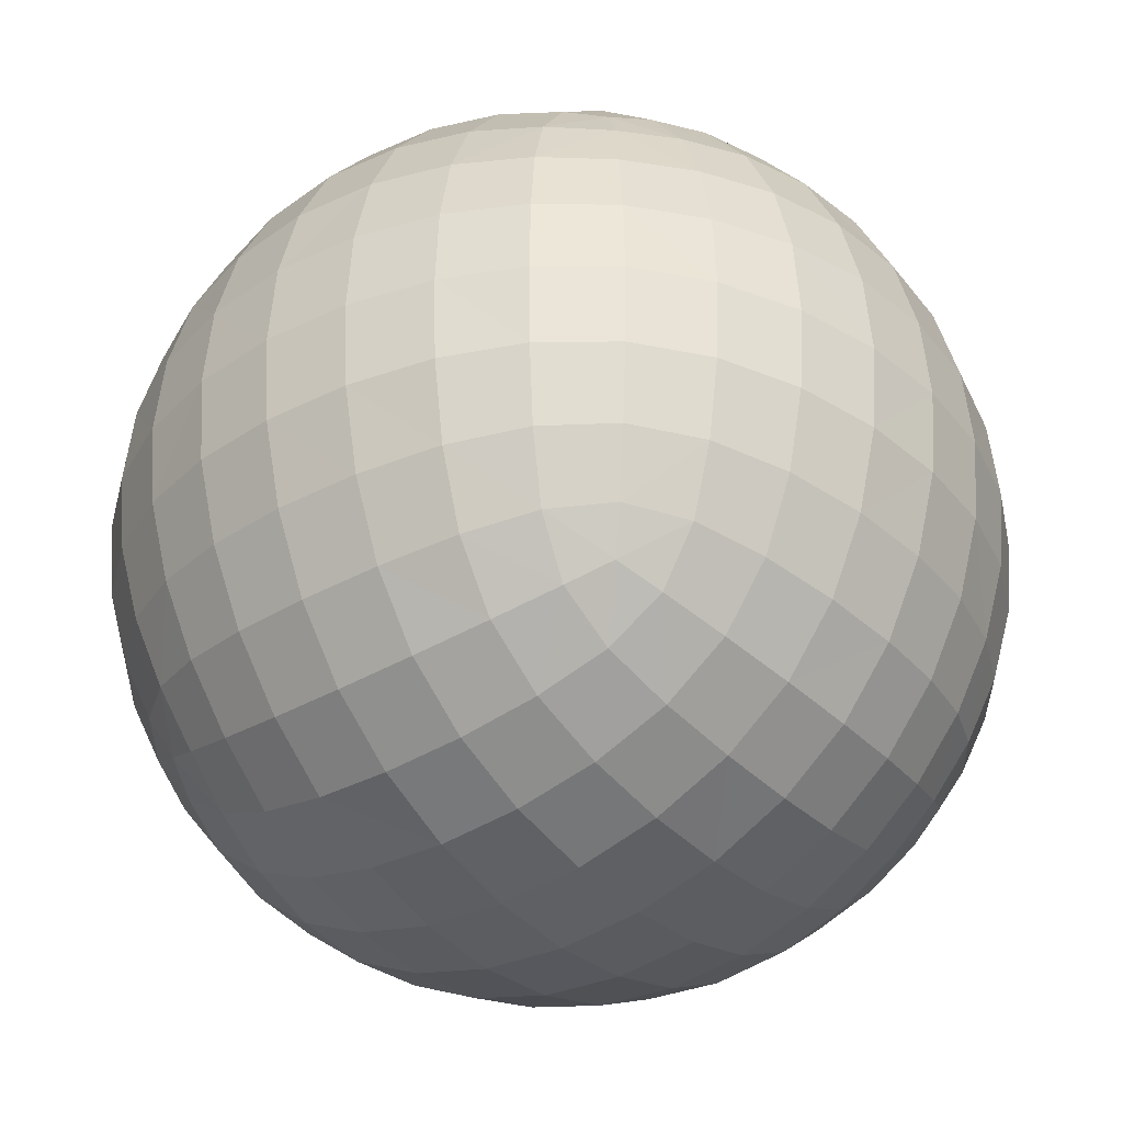
<metadata>
{"format":"obj","ext":"obj","renderer":"f3d","projection":"perspective","resolution":1024,"background":"white","views":[{"elev":-35.7,"azim":127.8,"up":"+Z"}]}
</metadata>
<code>
o Cube
v 0.5 0.5 -0.5
v 0.5 -0.5 -0.5
v 0.5 0.5 0.5
v 0.5 -0.5 0.5
v -0.5 0.5 -0.5
v -0.5 -0.5 -0.5
v -0.5 0.5 0.5
v -0.5 -0.5 0.5
v -0.5351 -0.5351 -0.4189
v -0.5729 -0.5729 -0.2967
v -0.5996 -0.5996 -0.1534
v -0.6096 -0.6096 -0
v -0.5996 -0.5996 0.1534
v -0.5729 -0.5729 0.2967
v -0.5351 -0.5351 0.4189
v 0.4188 -0.5351 -0.5351
v 0.2967 -0.5729 -0.5729
v 0.1534 -0.5996 -0.5996
v 0 -0.6096 -0.6096
v -0.1534 -0.5996 -0.5996
v -0.2967 -0.5729 -0.5729
v -0.4189 -0.5351 -0.5351
v 0.5351 0.4188 -0.5351
v 0.5729 0.2967 -0.5729
v 0.5996 0.1534 -0.5996
v 0.6096 0 -0.6096
v 0.5996 -0.1534 -0.5996
v 0.5729 -0.2967 -0.5729
v 0.5351 -0.4189 -0.5351
v -0.5351 -0.4189 0.5351
v -0.5729 -0.2967 0.5729
v -0.5996 -0.1534 0.5996
v -0.6096 -0 0.6096
v -0.5996 0.1534 0.5996
v -0.5729 0.2967 0.5729
v -0.5351 0.4189 0.5351
v 0.5351 0.4188 0.5351
v 0.5729 0.2967 0.5729
v 0.5996 0.1534 0.5996
v 0.6096 0 0.6096
v 0.5996 -0.1534 0.5996
v 0.5729 -0.2967 0.5729
v 0.5351 -0.4189 0.5351
v -0.5351 0.4189 -0.5351
v -0.5729 0.2967 -0.5729
v -0.5996 0.1534 -0.5996
v -0.6096 -0 -0.6096
v -0.5996 -0.1534 -0.5996
v -0.5729 -0.2967 -0.5729
v -0.5351 -0.4189 -0.5351
v 0.4189 0.5351 0.5351
v 0.2967 0.5729 0.5729
v 0.1534 0.5996 0.5996
v -0 0.6096 0.6096
v -0.1534 0.5996 0.5996
v -0.2967 0.5729 0.5729
v -0.4189 0.5351 0.5351
v 0.5351 0.5351 -0.4189
v 0.5729 0.5729 -0.2967
v 0.5996 0.5996 -0.1534
v 0.6096 0.6096 0
v 0.5996 0.5996 0.1534
v 0.5729 0.5729 0.2967
v 0.5351 0.5351 0.4189
v -0.4189 -0.5351 0.5351
v -0.2967 -0.5729 0.5729
v -0.1534 -0.5996 0.5996
v -0 -0.6096 0.6096
v 0.1534 -0.5996 0.5996
v 0.2967 -0.5729 0.5729
v 0.4189 -0.5351 0.5351
v -0.5351 0.5351 0.4188
v -0.5729 0.5729 0.2967
v -0.5996 0.5996 0.1534
v -0.6096 0.6096 -0
v -0.5996 0.5996 -0.1534
v -0.5729 0.5729 -0.2967
v -0.5351 0.5351 -0.4189
v -0.4188 0.5351 -0.5351
v -0.2967 0.5729 -0.5729
v -0.1534 0.5996 -0.5996
v 0 0.6096 -0.6096
v 0.1534 0.5996 -0.5996
v 0.2967 0.5729 -0.5729
v 0.4189 0.5351 -0.5351
v 0.5351 -0.5351 0.4188
v 0.5729 -0.5729 0.2967
v 0.5996 -0.5996 0.1534
v 0.6096 -0.6096 0
v 0.5996 -0.5996 -0.1534
v 0.5729 -0.5729 -0.2967
v 0.5351 -0.5351 -0.4189
v 0.4318 0.6105 -0.4318
v 0.303 0.6641 -0.4553
v 0.1561 0.698 -0.4744
v 0 0.7099 -0.482
v -0.1561 0.698 -0.4744
v -0.303 0.6641 -0.4553
v -0.4318 0.6105 -0.4318
v 0.4553 0.6641 -0.303
v 0.3162 0.729 -0.3162
v 0.1619 0.7684 -0.3281
v 0 0.7818 -0.3331
v -0.1619 0.7684 -0.3281
v -0.3162 0.729 -0.3162
v -0.4553 0.6641 -0.303
v 0.4744 0.698 -0.1561
v 0.3281 0.7684 -0.1619
v 0.1676 0.8109 -0.1676
v -0 0.8251 -0.1701
v -0.1676 0.8109 -0.1676
v -0.3281 0.7684 -0.1619
v -0.4744 0.698 -0.1561
v 0.482 0.7099 0
v 0.3331 0.7818 0
v 0.1701 0.8251 -0
v -0 0.8395 -0
v -0.1701 0.8251 -0
v -0.3331 0.7818 -0
v -0.482 0.7099 -0
v 0.4744 0.698 0.1561
v 0.3281 0.7684 0.1619
v 0.1676 0.8109 0.1676
v -0 0.8251 0.1701
v -0.1676 0.8109 0.1676
v -0.3281 0.7684 0.1619
v -0.4744 0.698 0.1561
v 0.4553 0.6641 0.303
v 0.3162 0.729 0.3162
v 0.1619 0.7684 0.3281
v -0 0.7818 0.3331
v -0.1619 0.7684 0.3281
v -0.3162 0.729 0.3162
v -0.4553 0.6641 0.303
v 0.4318 0.6105 0.4318
v 0.303 0.6641 0.4553
v 0.1561 0.698 0.4744
v -0 0.7099 0.482
v -0.1561 0.698 0.4744
v -0.303 0.6641 0.4553
v -0.4318 0.6105 0.4318
v 0.4318 -0.4318 0.6105
v 0.4553 -0.303 0.6641
v 0.4744 -0.1561 0.698
v 0.482 -0 0.7099
v 0.4744 0.1561 0.698
v 0.4553 0.303 0.6641
v 0.4318 0.4318 0.6105
v 0.303 -0.4553 0.6641
v 0.3162 -0.3162 0.729
v 0.3281 -0.1619 0.7684
v 0.3331 -0 0.7818
v 0.3281 0.1619 0.7684
v 0.3162 0.3162 0.729
v 0.303 0.4553 0.6641
v 0.1561 -0.4744 0.698
v 0.1619 -0.3281 0.7684
v 0.1676 -0.1676 0.8109
v 0.1701 0 0.8251
v 0.1676 0.1676 0.8109
v 0.1619 0.3281 0.7684
v 0.1561 0.4744 0.698
v -0 -0.482 0.7099
v -0 -0.3331 0.7818
v 0 -0.1701 0.8251
v 0 0 0.8395
v 0 0.1701 0.8251
v 0 0.3331 0.7818
v 0 0.482 0.7099
v -0.1561 -0.4744 0.698
v -0.1619 -0.3281 0.7684
v -0.1676 -0.1676 0.8109
v -0.1701 0 0.8251
v -0.1676 0.1676 0.8109
v -0.1619 0.3281 0.7684
v -0.1561 0.4744 0.698
v -0.303 -0.4553 0.6641
v -0.3162 -0.3162 0.729
v -0.3281 -0.1619 0.7684
v -0.3331 0 0.7818
v -0.3281 0.1619 0.7684
v -0.3162 0.3162 0.729
v -0.303 0.4553 0.6641
v -0.4318 -0.4318 0.6105
v -0.4553 -0.303 0.6641
v -0.4744 -0.1561 0.698
v -0.482 0 0.7099
v -0.4744 0.1561 0.698
v -0.4553 0.303 0.6641
v -0.4318 0.4318 0.6105
v -0.6105 -0.4318 0.4318
v -0.6641 -0.303 0.4553
v -0.698 -0.1561 0.4744
v -0.7099 -0 0.482
v -0.698 0.1561 0.4744
v -0.6641 0.303 0.4553
v -0.6105 0.4318 0.4318
v -0.6641 -0.4553 0.303
v -0.729 -0.3162 0.3162
v -0.7684 -0.1619 0.3281
v -0.7818 -0 0.3331
v -0.7684 0.1619 0.3281
v -0.729 0.3162 0.3162
v -0.6641 0.4553 0.303
v -0.698 -0.4744 0.1561
v -0.7684 -0.3281 0.1619
v -0.8109 -0.1676 0.1676
v -0.8251 -0 0.1701
v -0.8109 0.1676 0.1676
v -0.7684 0.3281 0.1619
v -0.698 0.4744 0.1561
v -0.7099 -0.482 -0
v -0.7818 -0.3331 -0
v -0.8251 -0.1701 -0
v -0.8395 0 -0
v -0.8251 0.1701 -0
v -0.7818 0.3331 0
v -0.7099 0.482 -0
v -0.698 -0.4744 -0.1561
v -0.7684 -0.3281 -0.1619
v -0.8109 -0.1676 -0.1676
v -0.8251 0 -0.1701
v -0.8109 0.1676 -0.1676
v -0.7684 0.3281 -0.1619
v -0.698 0.4744 -0.1561
v -0.6641 -0.4553 -0.303
v -0.729 -0.3162 -0.3162
v -0.7684 -0.1619 -0.3281
v -0.7818 0 -0.3331
v -0.7684 0.1619 -0.3281
v -0.729 0.3162 -0.3162
v -0.6641 0.4553 -0.303
v -0.6105 -0.4318 -0.4318
v -0.6641 -0.303 -0.4553
v -0.698 -0.1561 -0.4744
v -0.7099 0 -0.482
v -0.698 0.1561 -0.4744
v -0.6641 0.303 -0.4553
v -0.6105 0.4318 -0.4318
v -0.4318 -0.6105 -0.4318
v -0.303 -0.6641 -0.4553
v -0.1561 -0.698 -0.4744
v -0 -0.7099 -0.482
v 0.1561 -0.698 -0.4744
v 0.303 -0.6641 -0.4553
v 0.4318 -0.6105 -0.4318
v -0.4553 -0.6641 -0.303
v -0.3162 -0.729 -0.3162
v -0.1619 -0.7684 -0.3281
v -0 -0.7818 -0.3331
v 0.1619 -0.7684 -0.3281
v 0.3162 -0.729 -0.3162
v 0.4553 -0.6641 -0.303
v -0.4744 -0.698 -0.1561
v -0.3281 -0.7684 -0.1619
v -0.1676 -0.8109 -0.1676
v -0 -0.8251 -0.1701
v 0.1676 -0.8109 -0.1676
v 0.3281 -0.7684 -0.1619
v 0.4744 -0.698 -0.1561
v -0.482 -0.7099 -0
v -0.3331 -0.7818 0
v -0.1701 -0.8251 0
v 0 -0.8395 0
v 0.1701 -0.8251 -0
v 0.3331 -0.7818 -0
v 0.482 -0.7099 -0
v -0.4744 -0.698 0.1561
v -0.3281 -0.7684 0.1619
v -0.1676 -0.8109 0.1676
v 0 -0.8251 0.1701
v 0.1676 -0.8109 0.1676
v 0.3281 -0.7684 0.1619
v 0.4744 -0.698 0.1561
v -0.4553 -0.6641 0.303
v -0.3162 -0.729 0.3162
v -0.1619 -0.7684 0.3281
v 0 -0.7818 0.3331
v 0.1619 -0.7684 0.3281
v 0.3162 -0.729 0.3162
v 0.4553 -0.6641 0.303
v -0.4318 -0.6105 0.4318
v -0.303 -0.6641 0.4553
v -0.1561 -0.698 0.4744
v 0 -0.7099 0.482
v 0.1561 -0.698 0.4744
v 0.303 -0.6641 0.4553
v 0.4318 -0.6105 0.4318
v 0.6105 -0.4318 -0.4318
v 0.6641 -0.303 -0.4553
v 0.698 -0.1561 -0.4744
v 0.7099 -0 -0.482
v 0.698 0.1561 -0.4744
v 0.6641 0.303 -0.4553
v 0.6105 0.4318 -0.4318
v 0.6641 -0.4553 -0.303
v 0.729 -0.3162 -0.3162
v 0.7684 -0.1619 -0.3281
v 0.7818 -0 -0.3331
v 0.7684 0.1619 -0.3281
v 0.729 0.3162 -0.3162
v 0.6641 0.4553 -0.303
v 0.698 -0.4744 -0.1561
v 0.7684 -0.3281 -0.1619
v 0.8109 -0.1676 -0.1676
v 0.8251 -0 -0.1701
v 0.8109 0.1676 -0.1676
v 0.7684 0.3281 -0.1619
v 0.698 0.4744 -0.1561
v 0.7099 -0.482 0
v 0.7818 -0.3331 0
v 0.8251 -0.1701 -0
v 0.8395 0 -0
v 0.8251 0.1701 -0
v 0.7818 0.3331 -0
v 0.7099 0.482 -0
v 0.698 -0.4744 0.1561
v 0.7684 -0.3281 0.1619
v 0.8109 -0.1676 0.1676
v 0.8251 0 0.1701
v 0.8109 0.1676 0.1676
v 0.7684 0.3281 0.1619
v 0.698 0.4744 0.1561
v 0.6641 -0.4553 0.303
v 0.729 -0.3162 0.3162
v 0.7684 -0.1619 0.3281
v 0.7818 0 0.3331
v 0.7684 0.1619 0.3281
v 0.729 0.3162 0.3162
v 0.6641 0.4553 0.303
v 0.6105 -0.4318 0.4318
v 0.6641 -0.303 0.4553
v 0.698 -0.1561 0.4744
v 0.7099 0 0.482
v 0.698 0.1561 0.4744
v 0.6641 0.303 0.4553
v 0.6105 0.4318 0.4318
v -0.4318 -0.4318 -0.6105
v -0.4553 -0.303 -0.6641
v -0.4744 -0.1561 -0.698
v -0.482 -0 -0.7099
v -0.4744 0.1561 -0.698
v -0.4553 0.303 -0.6641
v -0.4318 0.4318 -0.6105
v -0.303 -0.4553 -0.6641
v -0.3162 -0.3162 -0.729
v -0.3281 -0.1619 -0.7684
v -0.3331 -0 -0.7818
v -0.3281 0.1619 -0.7684
v -0.3162 0.3162 -0.729
v -0.303 0.4553 -0.6641
v -0.1561 -0.4744 -0.698
v -0.1619 -0.3281 -0.7684
v -0.1676 -0.1676 -0.8109
v -0.1701 -0 -0.8251
v -0.1676 0.1676 -0.8109
v -0.1619 0.3281 -0.7684
v -0.1561 0.4744 -0.698
v 0 -0.482 -0.7099
v 0 -0.3331 -0.7818
v 0 -0.1701 -0.8251
v 0 0 -0.8395
v 0 0.1701 -0.8251
v -0 0.3331 -0.7818
v -0 0.482 -0.7099
v 0.1561 -0.4744 -0.698
v 0.1619 -0.3281 -0.7684
v 0.1676 -0.1676 -0.8109
v 0.1701 0 -0.8251
v 0.1676 0.1676 -0.8109
v 0.1619 0.3281 -0.7684
v 0.1561 0.4744 -0.698
v 0.303 -0.4553 -0.6641
v 0.3162 -0.3162 -0.729
v 0.3281 -0.1619 -0.7684
v 0.3331 0 -0.7818
v 0.3281 0.1619 -0.7684
v 0.3162 0.3162 -0.729
v 0.303 0.4553 -0.6641
v 0.4318 -0.4318 -0.6105
v 0.4553 -0.303 -0.6641
v 0.4744 -0.1561 -0.698
v 0.482 0 -0.7099
v 0.4744 0.1561 -0.698
v 0.4553 0.303 -0.6641
v 0.4318 0.4318 -0.6105
f 93 101 100
f 94 102 101
f 95 103 102
f 97 103 96
f 98 104 97
f 99 105 98
f 100 108 107
f 101 109 108
f 102 110 109
f 104 110 103
f 105 111 104
f 106 112 105
f 107 115 114
f 108 116 115
f 109 117 116
f 111 117 110
f 112 118 111
f 113 119 112
f 115 121 114
f 116 122 115
f 117 123 116
f 117 125 124
f 118 126 125
f 119 127 126
f 122 128 121
f 123 129 122
f 124 130 123
f 124 132 131
f 125 133 132
f 126 134 133
f 129 135 128
f 130 136 129
f 131 137 130
f 131 139 138
f 132 140 139
f 133 141 140
f 1 93 58
f 85 94 93
f 84 95 94
f 83 96 95
f 81 96 82
f 80 97 81
f 79 98 80
f 5 99 79
f 78 106 99
f 77 113 106
f 76 120 113
f 120 74 127
f 127 73 134
f 134 72 141
f 141 7 57
f 140 57 56
f 139 56 55
f 138 55 54
f 138 53 137
f 137 52 136
f 136 51 135
f 135 3 64
f 128 64 63
f 121 63 62
f 114 62 61
f 60 114 61
f 59 107 60
f 58 100 59
f 142 150 149
f 143 151 150
f 144 152 151
f 146 152 145
f 147 153 146
f 148 154 147
f 149 157 156
f 150 158 157
f 151 159 158
f 153 159 152
f 154 160 153
f 155 161 154
f 156 164 163
f 157 165 164
f 158 166 165
f 160 166 159
f 161 167 160
f 162 168 161
f 164 170 163
f 165 171 164
f 166 172 165
f 166 174 173
f 167 175 174
f 168 176 175
f 171 177 170
f 172 178 171
f 173 179 172
f 173 181 180
f 174 182 181
f 175 183 182
f 178 184 177
f 179 185 178
f 180 186 179
f 180 188 187
f 181 189 188
f 182 190 189
f 4 142 71
f 43 143 142
f 42 144 143
f 41 145 144
f 39 145 40
f 38 146 39
f 37 147 38
f 3 148 37
f 51 155 148
f 52 162 155
f 53 169 162
f 169 55 176
f 176 56 183
f 183 57 190
f 190 7 36
f 189 36 35
f 188 35 34
f 187 34 33
f 187 32 186
f 186 31 185
f 185 30 184
f 184 8 65
f 177 65 66
f 170 66 67
f 163 67 68
f 69 163 68
f 70 156 69
f 71 149 70
f 191 199 198
f 192 200 199
f 193 201 200
f 195 201 194
f 196 202 195
f 197 203 196
f 198 206 205
f 199 207 206
f 200 208 207
f 202 208 201
f 203 209 202
f 204 210 203
f 205 213 212
f 206 214 213
f 207 215 214
f 209 215 208
f 210 216 209
f 211 217 210
f 213 219 212
f 214 220 213
f 215 221 214
f 215 223 222
f 216 224 223
f 217 225 224
f 220 226 219
f 221 227 220
f 222 228 221
f 222 230 229
f 223 231 230
f 224 232 231
f 227 233 226
f 228 234 227
f 229 235 228
f 229 237 236
f 230 238 237
f 231 239 238
f 8 191 15
f 30 192 191
f 31 193 192
f 32 194 193
f 34 194 33
f 35 195 34
f 36 196 35
f 7 197 36
f 72 204 197
f 73 211 204
f 74 218 211
f 218 76 225
f 225 77 232
f 232 78 239
f 239 5 44
f 238 44 45
f 237 45 46
f 236 46 47
f 236 48 235
f 235 49 234
f 234 50 233
f 233 6 9
f 226 9 10
f 219 10 11
f 212 11 12
f 13 212 12
f 14 205 13
f 15 198 14
f 240 248 247
f 241 249 248
f 242 250 249
f 244 250 243
f 245 251 244
f 246 252 245
f 247 255 254
f 248 256 255
f 249 257 256
f 251 257 250
f 252 258 251
f 253 259 252
f 254 262 261
f 255 263 262
f 256 264 263
f 258 264 257
f 259 265 258
f 260 266 259
f 262 268 261
f 263 269 262
f 264 270 263
f 264 272 271
f 265 273 272
f 266 274 273
f 269 275 268
f 270 276 269
f 271 277 270
f 271 279 278
f 272 280 279
f 273 281 280
f 276 282 275
f 277 283 276
f 278 284 277
f 278 286 285
f 279 287 286
f 280 288 287
f 6 240 9
f 22 241 240
f 21 242 241
f 20 243 242
f 18 243 19
f 17 244 18
f 16 245 17
f 2 246 16
f 92 253 246
f 91 260 253
f 90 267 260
f 267 88 274
f 274 87 281
f 281 86 288
f 288 4 71
f 287 71 70
f 286 70 69
f 285 69 68
f 285 67 284
f 284 66 283
f 283 65 282
f 282 8 15
f 275 15 14
f 268 14 13
f 261 13 12
f 11 261 12
f 10 254 11
f 9 247 10
f 289 297 296
f 290 298 297
f 291 299 298
f 293 299 292
f 294 300 293
f 295 301 294
f 296 304 303
f 297 305 304
f 298 306 305
f 300 306 299
f 301 307 300
f 302 308 301
f 303 311 310
f 304 312 311
f 305 313 312
f 307 313 306
f 308 314 307
f 309 315 308
f 311 317 310
f 312 318 311
f 313 319 312
f 313 321 320
f 314 322 321
f 315 323 322
f 318 324 317
f 319 325 318
f 320 326 319
f 320 328 327
f 321 329 328
f 322 330 329
f 325 331 324
f 326 332 325
f 327 333 326
f 327 335 334
f 328 336 335
f 329 337 336
f 2 289 92
f 29 290 289
f 28 291 290
f 27 292 291
f 25 292 26
f 24 293 25
f 23 294 24
f 1 295 23
f 58 302 295
f 59 309 302
f 60 316 309
f 316 62 323
f 323 63 330
f 330 64 337
f 337 3 37
f 336 37 38
f 335 38 39
f 334 39 40
f 334 41 333
f 333 42 332
f 332 43 331
f 331 4 86
f 324 86 87
f 317 87 88
f 310 88 89
f 90 310 89
f 91 303 90
f 92 296 91
f 338 346 345
f 339 347 346
f 340 348 347
f 342 348 341
f 343 349 342
f 344 350 343
f 345 353 352
f 346 354 353
f 347 355 354
f 349 355 348
f 350 356 349
f 351 357 350
f 352 360 359
f 353 361 360
f 354 362 361
f 356 362 355
f 357 363 356
f 358 364 357
f 360 366 359
f 361 367 360
f 362 368 361
f 362 370 369
f 363 371 370
f 364 372 371
f 367 373 366
f 368 374 367
f 369 375 368
f 369 377 376
f 370 378 377
f 371 379 378
f 374 380 373
f 375 381 374
f 376 382 375
f 376 384 383
f 377 385 384
f 378 386 385
f 6 338 22
f 50 339 338
f 49 340 339
f 48 341 340
f 46 341 47
f 45 342 46
f 44 343 45
f 5 344 44
f 79 351 344
f 80 358 351
f 81 365 358
f 365 83 372
f 372 84 379
f 379 85 386
f 386 1 23
f 385 23 24
f 384 24 25
f 383 25 26
f 383 27 382
f 382 28 381
f 381 29 380
f 380 2 16
f 373 16 17
f 366 17 18
f 359 18 19
f 20 359 19
f 21 352 20
f 22 345 21
f 93 94 101
f 94 95 102
f 95 96 103
f 97 104 103
f 98 105 104
f 99 106 105
f 100 101 108
f 101 102 109
f 102 103 110
f 104 111 110
f 105 112 111
f 106 113 112
f 107 108 115
f 108 109 116
f 109 110 117
f 111 118 117
f 112 119 118
f 113 120 119
f 115 122 121
f 116 123 122
f 117 124 123
f 117 118 125
f 118 119 126
f 119 120 127
f 122 129 128
f 123 130 129
f 124 131 130
f 124 125 132
f 125 126 133
f 126 127 134
f 129 136 135
f 130 137 136
f 131 138 137
f 131 132 139
f 132 133 140
f 133 134 141
f 1 85 93
f 85 84 94
f 84 83 95
f 83 82 96
f 81 97 96
f 80 98 97
f 79 99 98
f 5 78 99
f 78 77 106
f 77 76 113
f 76 75 120
f 120 75 74
f 127 74 73
f 134 73 72
f 141 72 7
f 140 141 57
f 139 140 56
f 138 139 55
f 138 54 53
f 137 53 52
f 136 52 51
f 135 51 3
f 128 135 64
f 121 128 63
f 114 121 62
f 60 107 114
f 59 100 107
f 58 93 100
f 142 143 150
f 143 144 151
f 144 145 152
f 146 153 152
f 147 154 153
f 148 155 154
f 149 150 157
f 150 151 158
f 151 152 159
f 153 160 159
f 154 161 160
f 155 162 161
f 156 157 164
f 157 158 165
f 158 159 166
f 160 167 166
f 161 168 167
f 162 169 168
f 164 171 170
f 165 172 171
f 166 173 172
f 166 167 174
f 167 168 175
f 168 169 176
f 171 178 177
f 172 179 178
f 173 180 179
f 173 174 181
f 174 175 182
f 175 176 183
f 178 185 184
f 179 186 185
f 180 187 186
f 180 181 188
f 181 182 189
f 182 183 190
f 4 43 142
f 43 42 143
f 42 41 144
f 41 40 145
f 39 146 145
f 38 147 146
f 37 148 147
f 3 51 148
f 51 52 155
f 52 53 162
f 53 54 169
f 169 54 55
f 176 55 56
f 183 56 57
f 190 57 7
f 189 190 36
f 188 189 35
f 187 188 34
f 187 33 32
f 186 32 31
f 185 31 30
f 184 30 8
f 177 184 65
f 170 177 66
f 163 170 67
f 69 156 163
f 70 149 156
f 71 142 149
f 191 192 199
f 192 193 200
f 193 194 201
f 195 202 201
f 196 203 202
f 197 204 203
f 198 199 206
f 199 200 207
f 200 201 208
f 202 209 208
f 203 210 209
f 204 211 210
f 205 206 213
f 206 207 214
f 207 208 215
f 209 216 215
f 210 217 216
f 211 218 217
f 213 220 219
f 214 221 220
f 215 222 221
f 215 216 223
f 216 217 224
f 217 218 225
f 220 227 226
f 221 228 227
f 222 229 228
f 222 223 230
f 223 224 231
f 224 225 232
f 227 234 233
f 228 235 234
f 229 236 235
f 229 230 237
f 230 231 238
f 231 232 239
f 8 30 191
f 30 31 192
f 31 32 193
f 32 33 194
f 34 195 194
f 35 196 195
f 36 197 196
f 7 72 197
f 72 73 204
f 73 74 211
f 74 75 218
f 218 75 76
f 225 76 77
f 232 77 78
f 239 78 5
f 238 239 44
f 237 238 45
f 236 237 46
f 236 47 48
f 235 48 49
f 234 49 50
f 233 50 6
f 226 233 9
f 219 226 10
f 212 219 11
f 13 205 212
f 14 198 205
f 15 191 198
f 240 241 248
f 241 242 249
f 242 243 250
f 244 251 250
f 245 252 251
f 246 253 252
f 247 248 255
f 248 249 256
f 249 250 257
f 251 258 257
f 252 259 258
f 253 260 259
f 254 255 262
f 255 256 263
f 256 257 264
f 258 265 264
f 259 266 265
f 260 267 266
f 262 269 268
f 263 270 269
f 264 271 270
f 264 265 272
f 265 266 273
f 266 267 274
f 269 276 275
f 270 277 276
f 271 278 277
f 271 272 279
f 272 273 280
f 273 274 281
f 276 283 282
f 277 284 283
f 278 285 284
f 278 279 286
f 279 280 287
f 280 281 288
f 6 22 240
f 22 21 241
f 21 20 242
f 20 19 243
f 18 244 243
f 17 245 244
f 16 246 245
f 2 92 246
f 92 91 253
f 91 90 260
f 90 89 267
f 267 89 88
f 274 88 87
f 281 87 86
f 288 86 4
f 287 288 71
f 286 287 70
f 285 286 69
f 285 68 67
f 284 67 66
f 283 66 65
f 282 65 8
f 275 282 15
f 268 275 14
f 261 268 13
f 11 254 261
f 10 247 254
f 9 240 247
f 289 290 297
f 290 291 298
f 291 292 299
f 293 300 299
f 294 301 300
f 295 302 301
f 296 297 304
f 297 298 305
f 298 299 306
f 300 307 306
f 301 308 307
f 302 309 308
f 303 304 311
f 304 305 312
f 305 306 313
f 307 314 313
f 308 315 314
f 309 316 315
f 311 318 317
f 312 319 318
f 313 320 319
f 313 314 321
f 314 315 322
f 315 316 323
f 318 325 324
f 319 326 325
f 320 327 326
f 320 321 328
f 321 322 329
f 322 323 330
f 325 332 331
f 326 333 332
f 327 334 333
f 327 328 335
f 328 329 336
f 329 330 337
f 2 29 289
f 29 28 290
f 28 27 291
f 27 26 292
f 25 293 292
f 24 294 293
f 23 295 294
f 1 58 295
f 58 59 302
f 59 60 309
f 60 61 316
f 316 61 62
f 323 62 63
f 330 63 64
f 337 64 3
f 336 337 37
f 335 336 38
f 334 335 39
f 334 40 41
f 333 41 42
f 332 42 43
f 331 43 4
f 324 331 86
f 317 324 87
f 310 317 88
f 90 303 310
f 91 296 303
f 92 289 296
f 338 339 346
f 339 340 347
f 340 341 348
f 342 349 348
f 343 350 349
f 344 351 350
f 345 346 353
f 346 347 354
f 347 348 355
f 349 356 355
f 350 357 356
f 351 358 357
f 352 353 360
f 353 354 361
f 354 355 362
f 356 363 362
f 357 364 363
f 358 365 364
f 360 367 366
f 361 368 367
f 362 369 368
f 362 363 370
f 363 364 371
f 364 365 372
f 367 374 373
f 368 375 374
f 369 376 375
f 369 370 377
f 370 371 378
f 371 372 379
f 374 381 380
f 375 382 381
f 376 383 382
f 376 377 384
f 377 378 385
f 378 379 386
f 6 50 338
f 50 49 339
f 49 48 340
f 48 47 341
f 46 342 341
f 45 343 342
f 44 344 343
f 5 79 344
f 79 80 351
f 80 81 358
f 81 82 365
f 365 82 83
f 372 83 84
f 379 84 85
f 386 85 1
f 385 386 23
f 384 385 24
f 383 384 25
f 383 26 27
f 382 27 28
f 381 28 29
f 380 29 2
f 373 380 16
f 366 373 17
f 359 366 18
f 20 352 359
f 21 345 352
f 22 338 345

</code>
